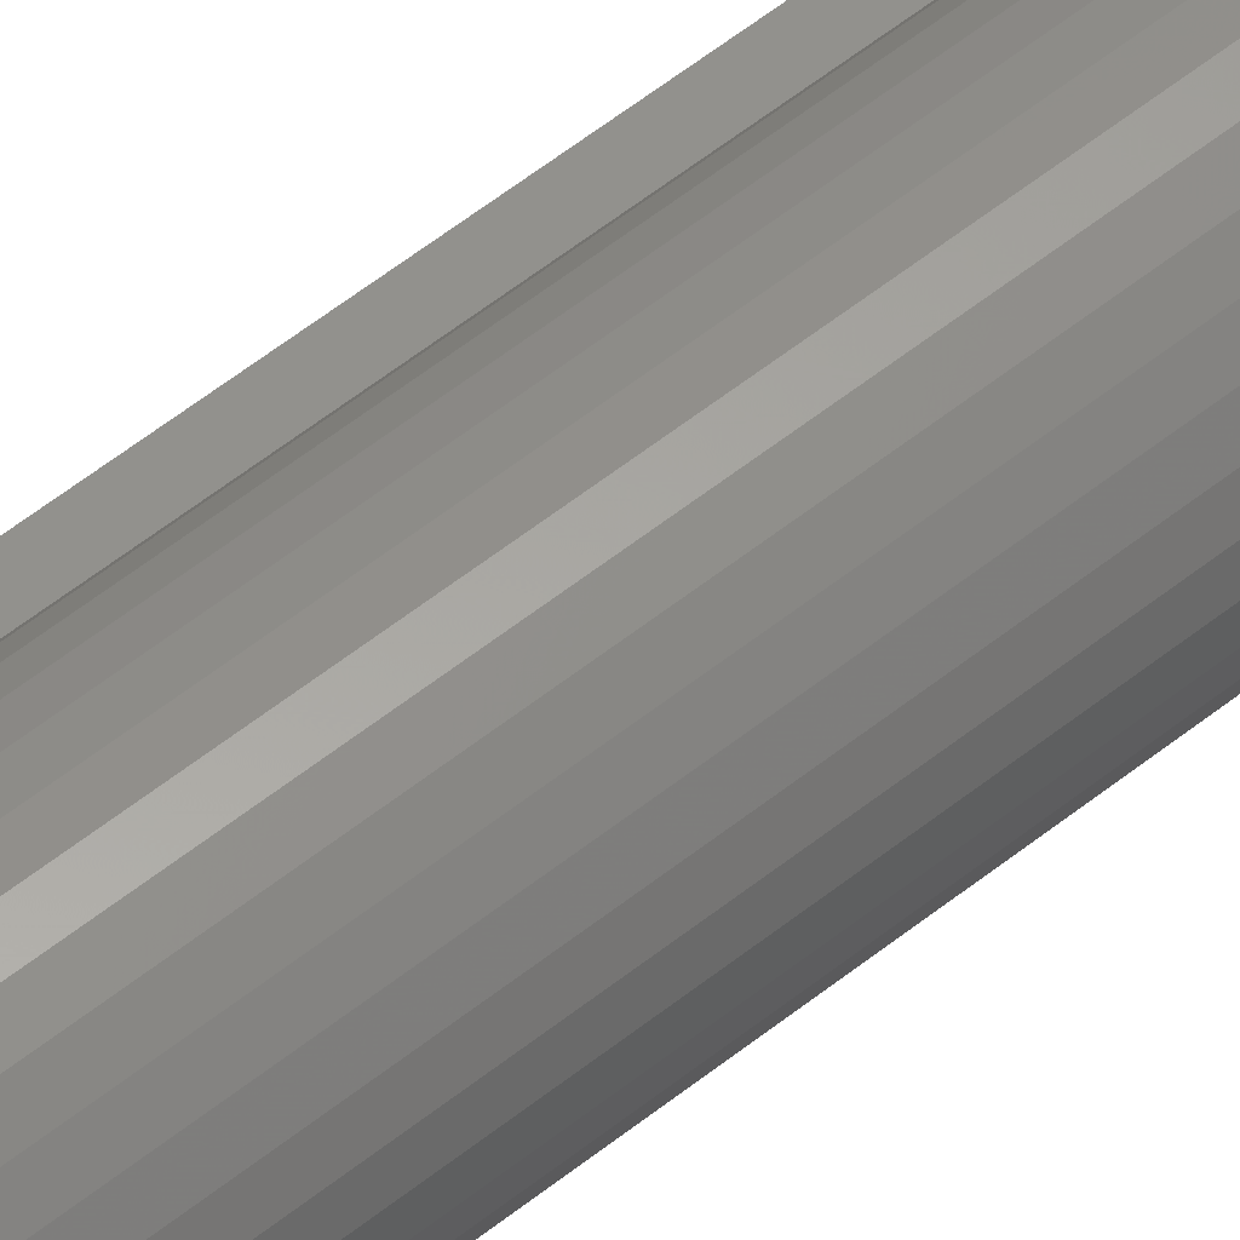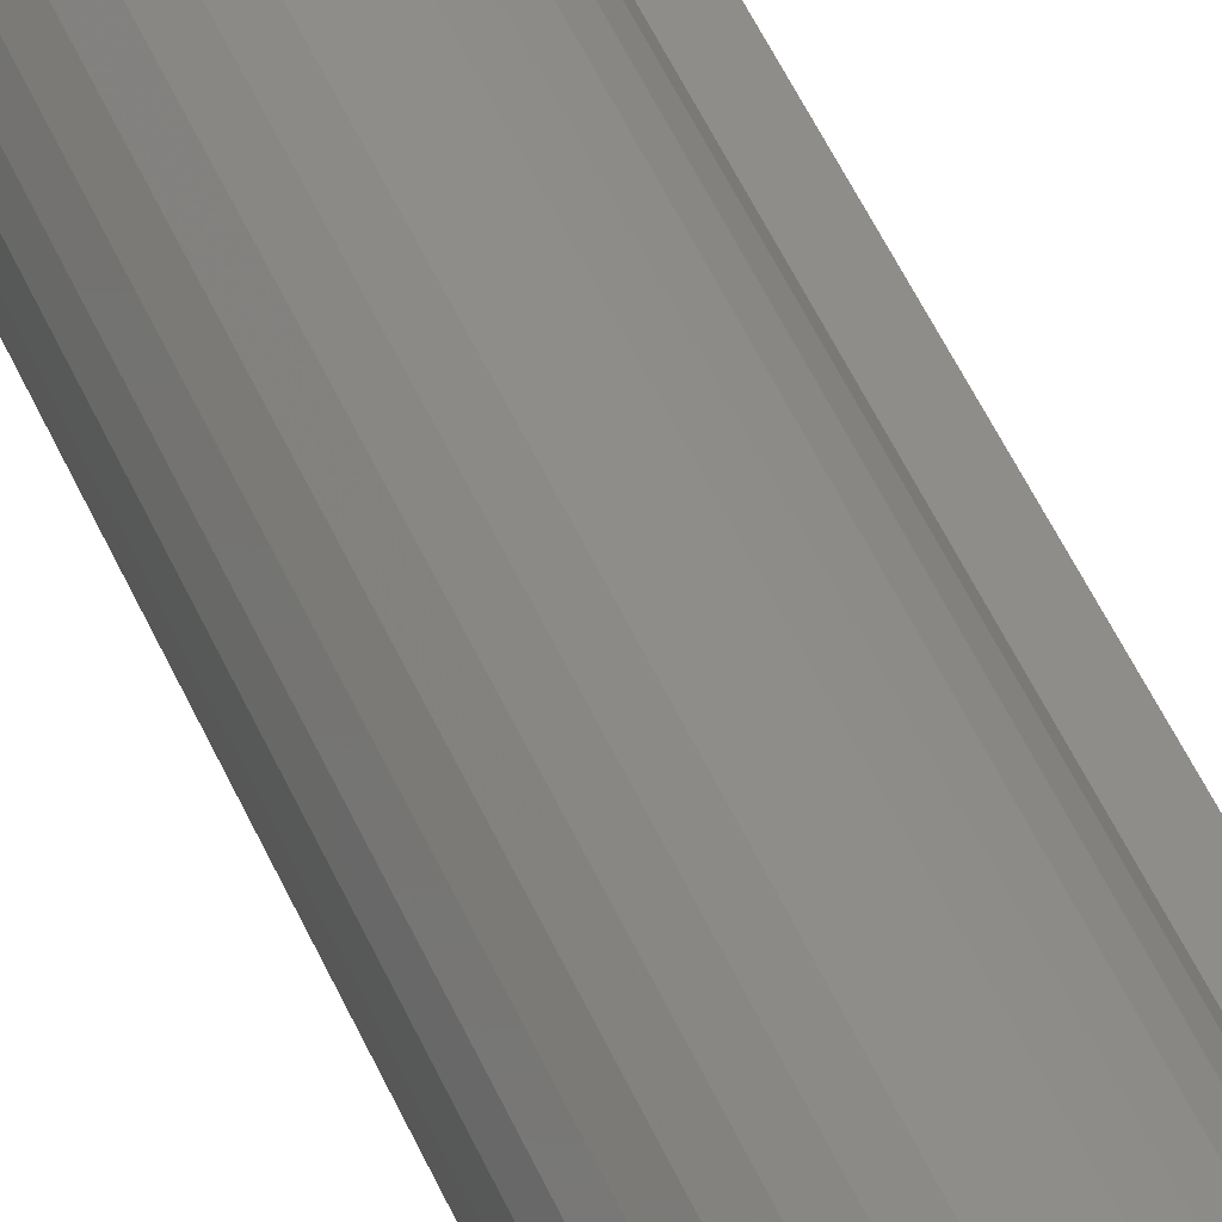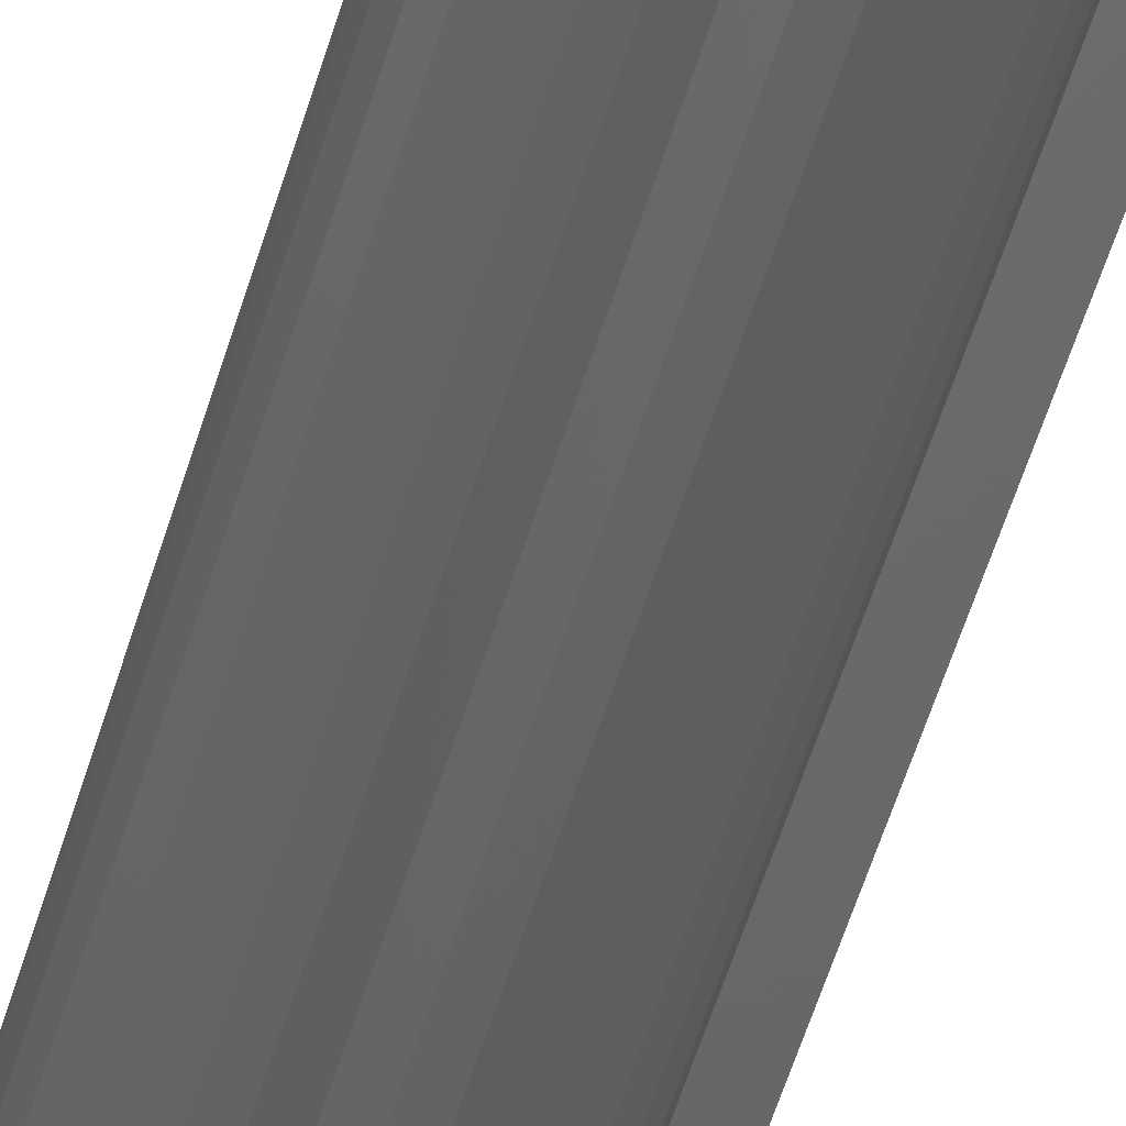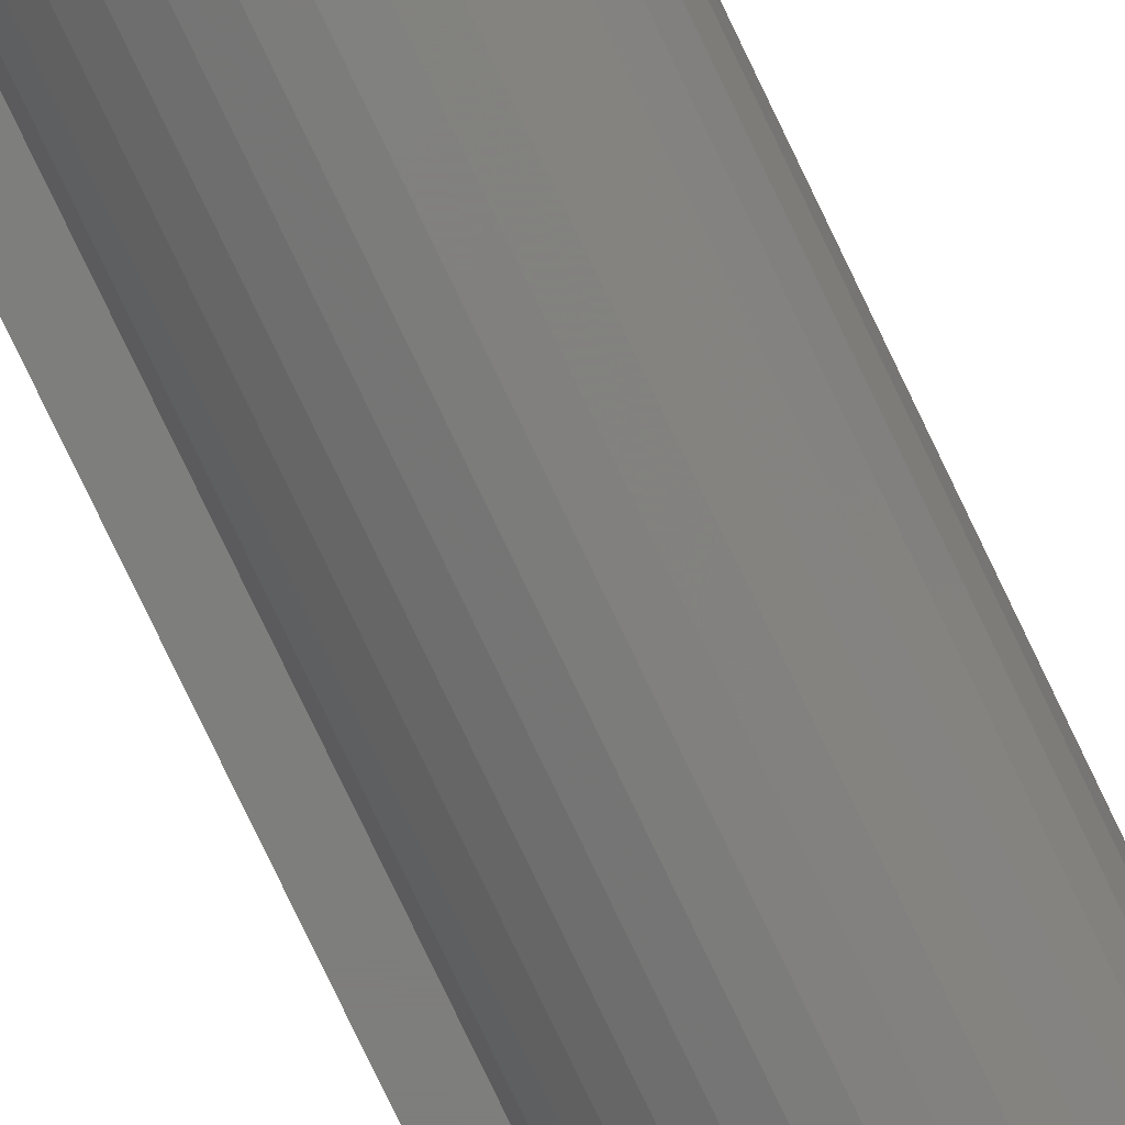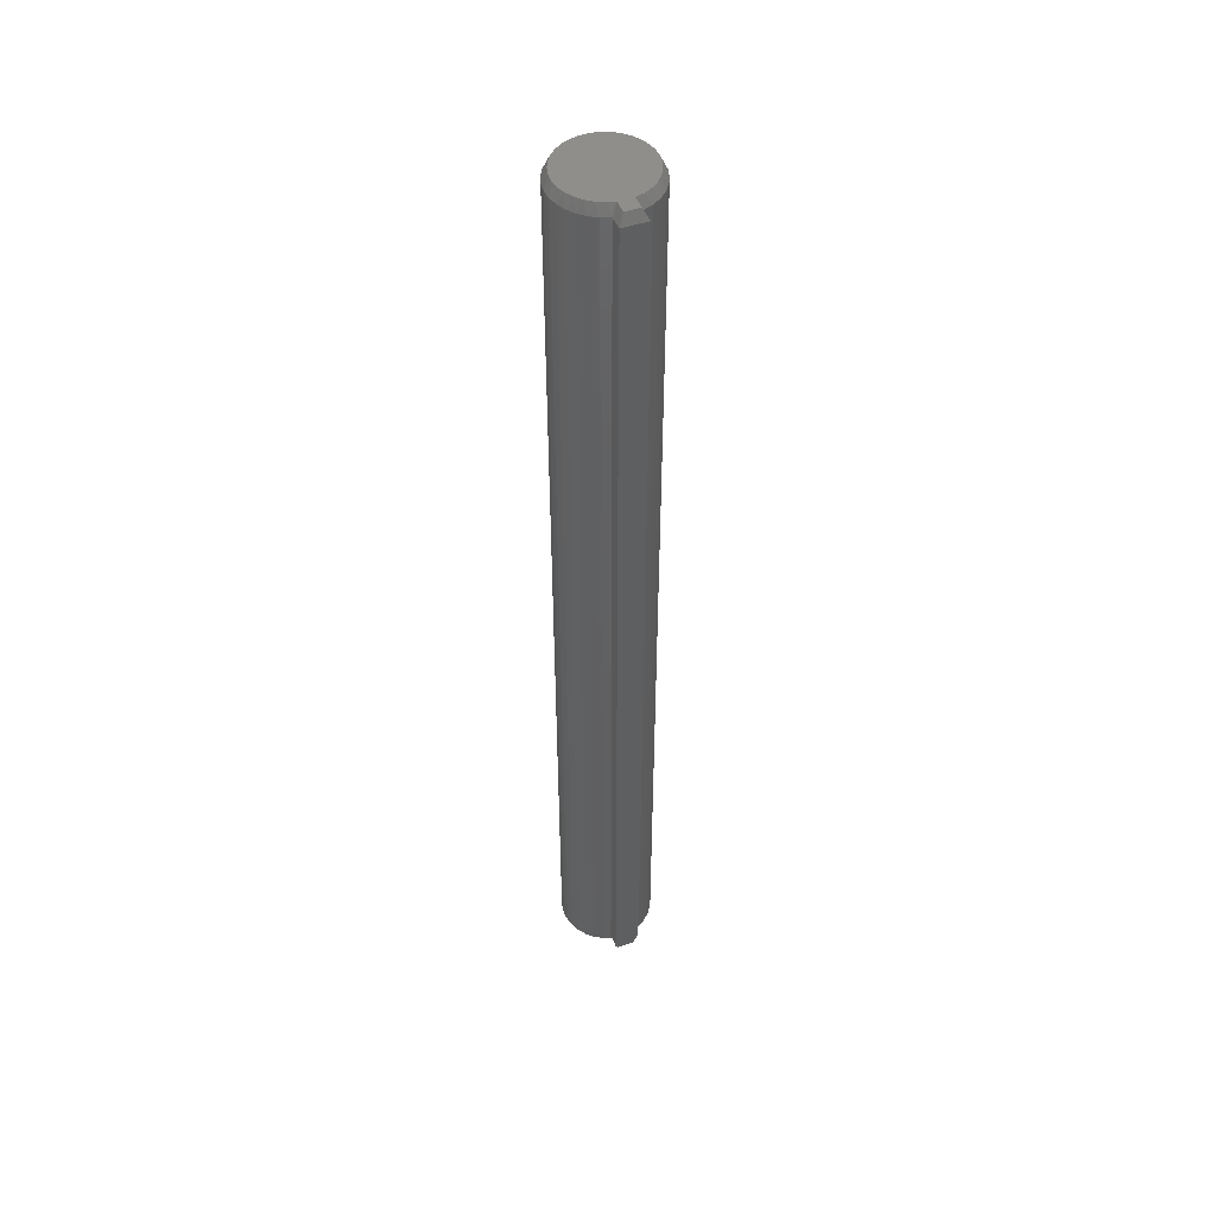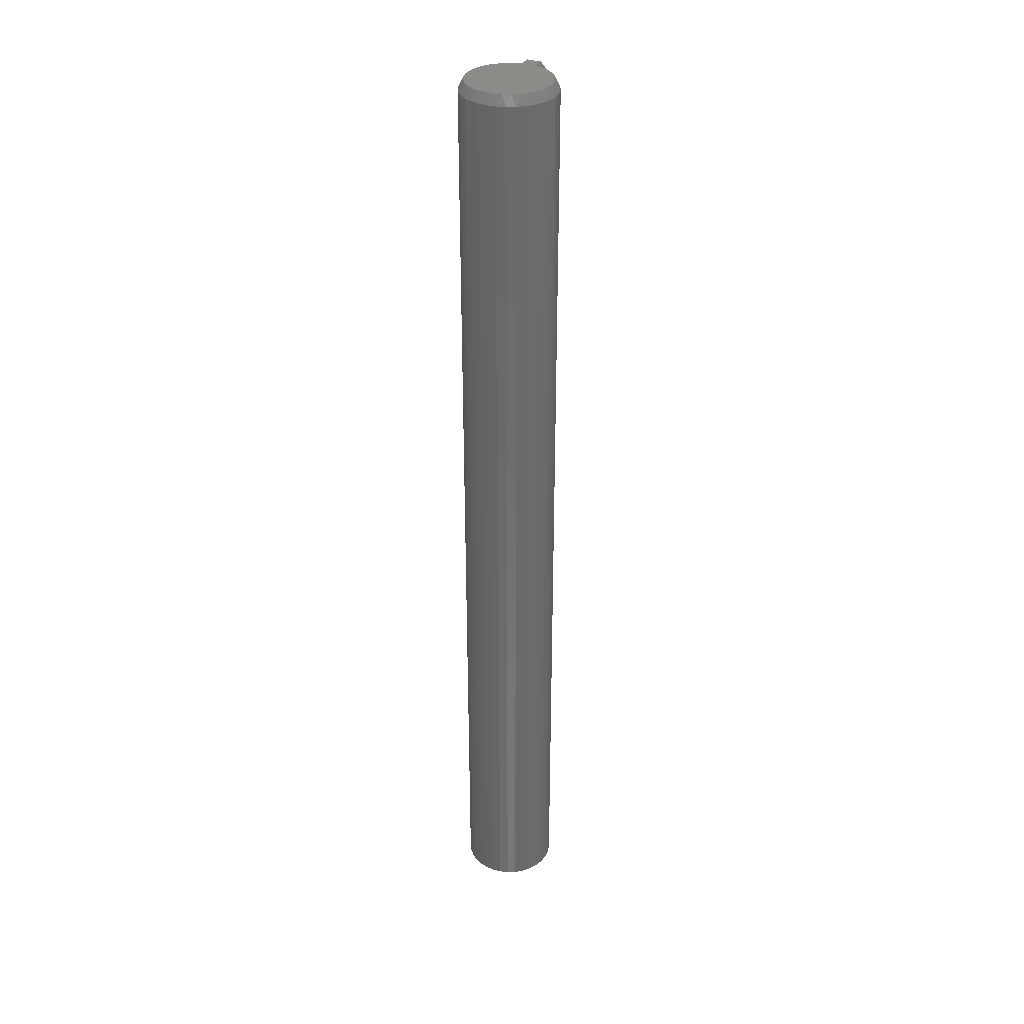
<metadata>
{"format":"stl","ext":"stl","renderer":"f3d","projection":"perspective","resolution":1024,"background":"white","views":[{"elev":55.3,"azim":49.7,"up":"+Y"},{"elev":41.8,"azim":159.8,"up":"+Y"},{"elev":-47.5,"azim":165.1,"up":"+Y"},{"elev":-77.6,"azim":25.5,"up":"+Y"},{"elev":48.3,"azim":-111.2,"up":"+Z"},{"elev":33.1,"azim":115.2,"up":"+Z"}]}
</metadata>
<code>
# stl→obj: 117 verts, 230 faces
v -0.07204 -0.01562 -0.7344
v -0.07366 -0.007812 -0.75
v -0.07204 -0.01562 -0.75
v -0.06708 -0.02905 -0.75
v -0.06708 -0.02905 0.7344
v -0.07204 -0.01562 0.7344
v -0.06708 0.03579 -0.75
v -0.07214 0.02198 -0.7446
v -0.07204 0.02237 -0.7422
v -0.07204 0.02237 0.7344
v -0.06708 0.03579 0.7344
v -0.07204 0.02237 -0.75
v -0.07326 0.01693 -0.7496
v -0.07282 0.01913 -0.7485
v -0.07242 0.02087 -0.7468
v -0.05965 0.04802 -0.75
v -0.05965 0.04802 0.7344
v -0.05002 0.0586 -0.75
v -0.05002 0.0586 0.7344
v -0.03855 0.06715 -0.75
v -0.03855 0.06715 0.7344
v -0.02565 0.07334 -0.75
v -0.02565 0.07334 0.7344
v -0.01181 0.07696 -0.75
v -0.01181 0.07696 0.7344
v 0.002474 0.07787 -0.75
v 0.002474 0.07787 0.7344
v 0.01666 0.07603 -0.75
v 0.01666 0.07603 0.7344
v 0.03024 0.07151 -0.75
v 0.03024 0.07151 0.7344
v 0.0427 0.06449 -0.75
v 0.0427 0.06449 0.7344
v 0.0536 0.05521 -0.75
v 0.0536 0.05521 0.7344
v 0.06251 0.04402 -0.75
v 0.06251 0.04402 0.7344
v 0.06913 0.03133 -0.75
v 0.06913 0.03133 0.7344
v 0.0732 0.01761 -0.75
v 0.0732 0.01761 0.7344
v 0.07457 0.003372 -0.75
v 0.07457 0.003372 0.7344
v 0.0732 -0.01087 -0.75
v 0.0732 -0.01087 0.7344
v 0.06913 -0.02459 -0.75
v 0.06913 -0.02459 0.7344
v 0.06251 -0.03727 -0.75
v 0.06251 -0.03727 0.7344
v 0.0536 -0.04846 -0.75
v 0.0536 -0.04846 0.7344
v 0.0427 -0.05774 -0.75
v 0.0427 -0.05774 0.7344
v 0.03024 -0.06477 -0.75
v 0.03024 -0.06477 0.7344
v 0.01666 -0.06929 -0.75
v 0.01666 -0.06929 0.7344
v 0.002474 -0.07112 -0.75
v 0.002474 -0.07112 0.7344
v -0.01181 -0.07022 -0.75
v -0.01181 -0.07022 0.7344
v -0.02565 -0.0666 -0.75
v -0.02565 -0.0666 0.7344
v -0.03855 -0.0604 -0.75
v -0.03855 -0.0604 0.7344
v -0.05002 -0.05186 -0.75
v -0.05002 -0.05186 0.7344
v -0.05965 -0.04127 -0.75
v -0.05965 -0.04127 0.7344
v -0.09375 -0.01562 -0.7344
v -0.09375 -0.01562 0.7344
v -0.09375 0.02237 0.7344
v -0.09375 0.02237 -0.7422
v -0.09375 0.02222 -0.7437
v -0.09375 0.02177 -0.7452
v -0.09375 0.02105 -0.7465
v -0.09375 0.02008 -0.7477
v -0.09375 0.0189 -0.7487
v -0.09375 0.01755 -0.7494
v -0.09375 0.01608 -0.7498
v -0.09375 0.01456 -0.75
v -0.09375 -0.007812 -0.75
v -0.07366 0.01456 -0.75
v 0.008828 0.06951 0.75
v -0.003943 0.06998 0.75
v -0.01657 0.068 0.75
v 0.02128 0.06662 0.75
v -0.02858 0.06365 0.75
v 0.03295 0.06141 0.75
v -0.03955 0.05708 0.75
v 0.04341 0.05408 0.75
v -0.04906 0.04855 0.75
v 0.05228 0.04488 0.75
v -0.05678 0.03836 0.75
v 0.05923 0.03416 0.75
v -0.05678 -0.03162 0.75
v -0.04906 -0.04181 0.75
v 0.05228 -0.03813 0.75
v 0.04341 -0.04733 0.75
v -0.03955 -0.05034 0.75
v 0.03295 -0.05467 0.75
v -0.02858 -0.0569 0.75
v 0.02128 -0.05988 0.75
v -0.01657 -0.06125 0.75
v -0.003943 -0.06323 0.75
v 0.008828 -0.06277 0.75
v 0.06402 0.02231 0.75
v -0.06241 0.02689 0.75
v 0.06645 0.009761 0.75
v -0.06574 0.01456 0.75
v -0.08594 0.01456 0.75
v 0.06645 -0.003018 0.75
v -0.06574 -0.007812 0.75
v 0.06402 -0.01556 0.75
v -0.06241 -0.02015 0.75
v 0.05923 -0.02741 0.75
v -0.08594 -0.007812 0.75
f 1 2 3
f 1 3 4
f 1 4 5
f 1 5 6
f 7 8 9
f 7 9 10
f 7 10 11
f 12 13 14
f 12 14 15
f 12 15 8
f 12 8 7
f 7 11 16
f 16 11 17
f 16 17 18
f 18 17 19
f 18 19 20
f 20 19 21
f 20 21 22
f 22 21 23
f 22 23 24
f 24 23 25
f 24 25 26
f 26 25 27
f 26 27 28
f 28 27 29
f 28 29 30
f 30 29 31
f 30 31 32
f 32 31 33
f 32 33 34
f 34 33 35
f 34 35 36
f 36 35 37
f 36 37 38
f 38 37 39
f 38 39 40
f 40 39 41
f 40 41 42
f 42 41 43
f 42 43 44
f 44 43 45
f 44 45 46
f 46 45 47
f 46 47 48
f 48 47 49
f 48 49 50
f 50 49 51
f 50 51 52
f 52 51 53
f 52 53 54
f 54 53 55
f 54 55 56
f 56 55 57
f 56 57 58
f 58 57 59
f 58 59 60
f 60 59 61
f 60 61 62
f 62 61 63
f 62 63 64
f 64 63 65
f 64 65 66
f 66 65 67
f 66 67 68
f 68 67 69
f 68 69 4
f 4 69 5
f 70 71 72
f 70 72 73
f 70 73 74
f 70 74 75
f 70 75 76
f 70 76 77
f 70 77 78
f 70 78 79
f 70 79 80
f 70 80 81
f 70 81 82
f 12 40 13
f 83 13 40
f 44 3 2
f 26 28 24
f 22 24 28
f 30 22 28
f 20 22 30
f 32 20 30
f 18 20 32
f 34 18 32
f 16 18 34
f 50 66 68
f 66 50 52
f 52 64 66
f 64 52 54
f 54 62 64
f 60 62 54
f 56 60 54
f 56 58 60
f 83 40 42
f 83 42 81
f 44 2 42
f 42 2 82
f 42 82 81
f 34 36 16
f 16 36 38
f 16 38 7
f 7 38 40
f 7 40 12
f 50 68 48
f 48 68 4
f 48 4 46
f 46 4 3
f 46 3 44
f 9 73 10
f 10 73 72
f 83 80 13
f 83 81 80
f 14 78 77
f 14 77 15
f 15 77 76
f 15 76 75
f 15 75 8
f 78 14 79
f 79 14 13
f 79 13 80
f 73 9 74
f 74 9 8
f 74 8 75
f 70 1 71
f 71 1 6
f 70 82 1
f 1 82 2
f 84 85 86
f 84 86 87
f 87 86 88
f 87 88 89
f 89 88 90
f 89 90 91
f 91 90 92
f 91 92 93
f 93 92 94
f 93 94 95
f 96 97 98
f 99 98 97
f 97 100 99
f 101 99 100
f 100 102 101
f 103 101 102
f 102 104 103
f 103 104 105
f 103 105 106
f 95 94 107
f 107 94 108
f 107 108 109
f 109 108 110
f 109 110 111
f 112 113 114
f 114 113 115
f 114 115 116
f 116 115 96
f 116 96 98
f 109 111 112
f 112 111 117
f 112 117 113
f 10 72 110
f 110 72 111
f 110 108 10
f 108 11 10
f 5 115 6
f 115 113 6
f 96 115 5
f 97 96 69
f 96 5 69
f 67 65 100
f 97 67 100
f 97 69 67
f 65 63 102
f 100 65 102
f 63 61 104
f 102 63 104
f 61 59 105
f 104 61 105
f 103 106 57
f 106 59 57
f 105 59 106
f 101 103 55
f 103 57 55
f 99 101 53
f 101 55 53
f 51 49 98
f 99 51 98
f 99 53 51
f 49 47 116
f 98 49 116
f 47 45 114
f 116 47 114
f 45 43 112
f 114 45 112
f 107 109 41
f 109 43 41
f 112 43 109
f 95 107 39
f 107 41 39
f 37 35 93
f 95 37 93
f 95 39 37
f 35 33 91
f 93 35 91
f 33 31 89
f 91 33 89
f 31 29 87
f 89 31 87
f 29 27 84
f 87 29 84
f 86 85 25
f 85 27 25
f 84 27 85
f 88 86 23
f 86 25 23
f 21 19 90
f 88 21 90
f 88 23 21
f 19 17 92
f 90 19 92
f 17 11 94
f 92 17 94
f 94 11 108
f 71 6 117
f 117 6 113
f 72 71 111
f 111 71 117

</code>
